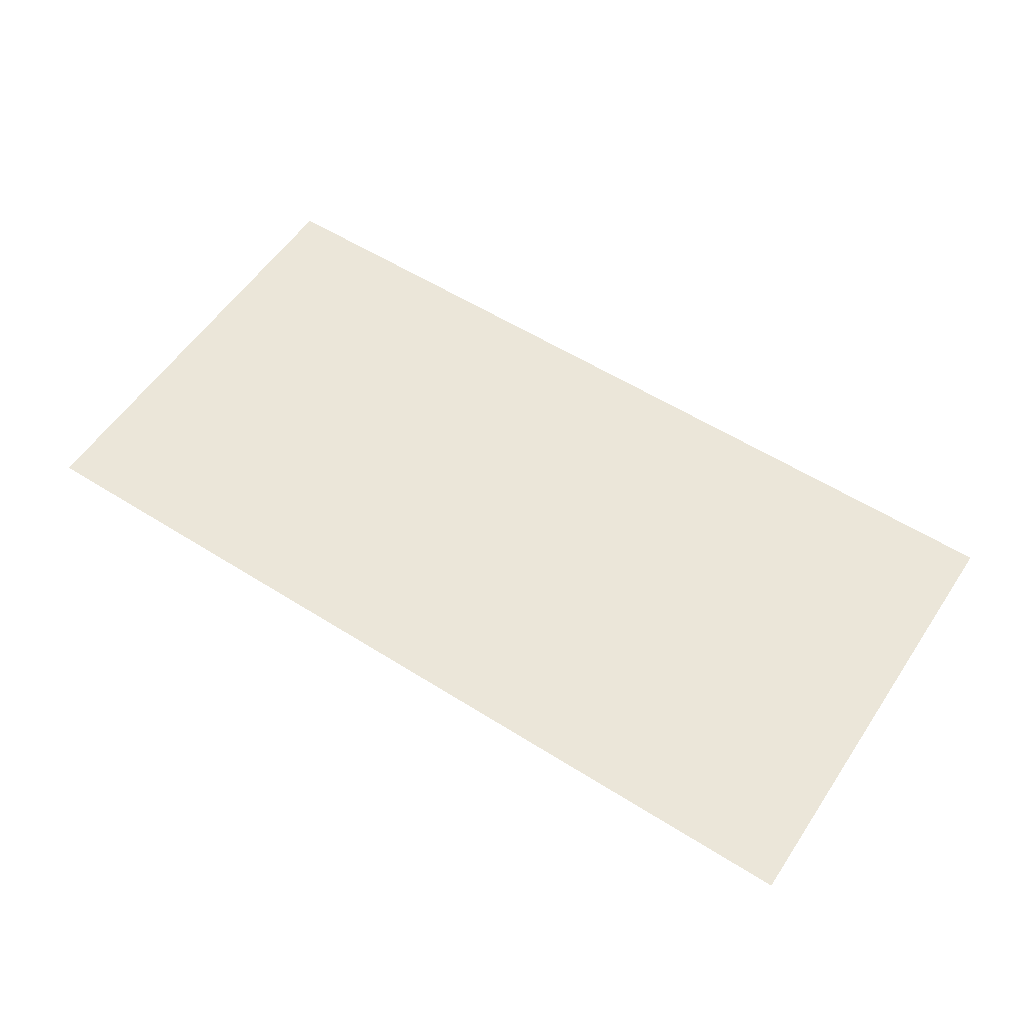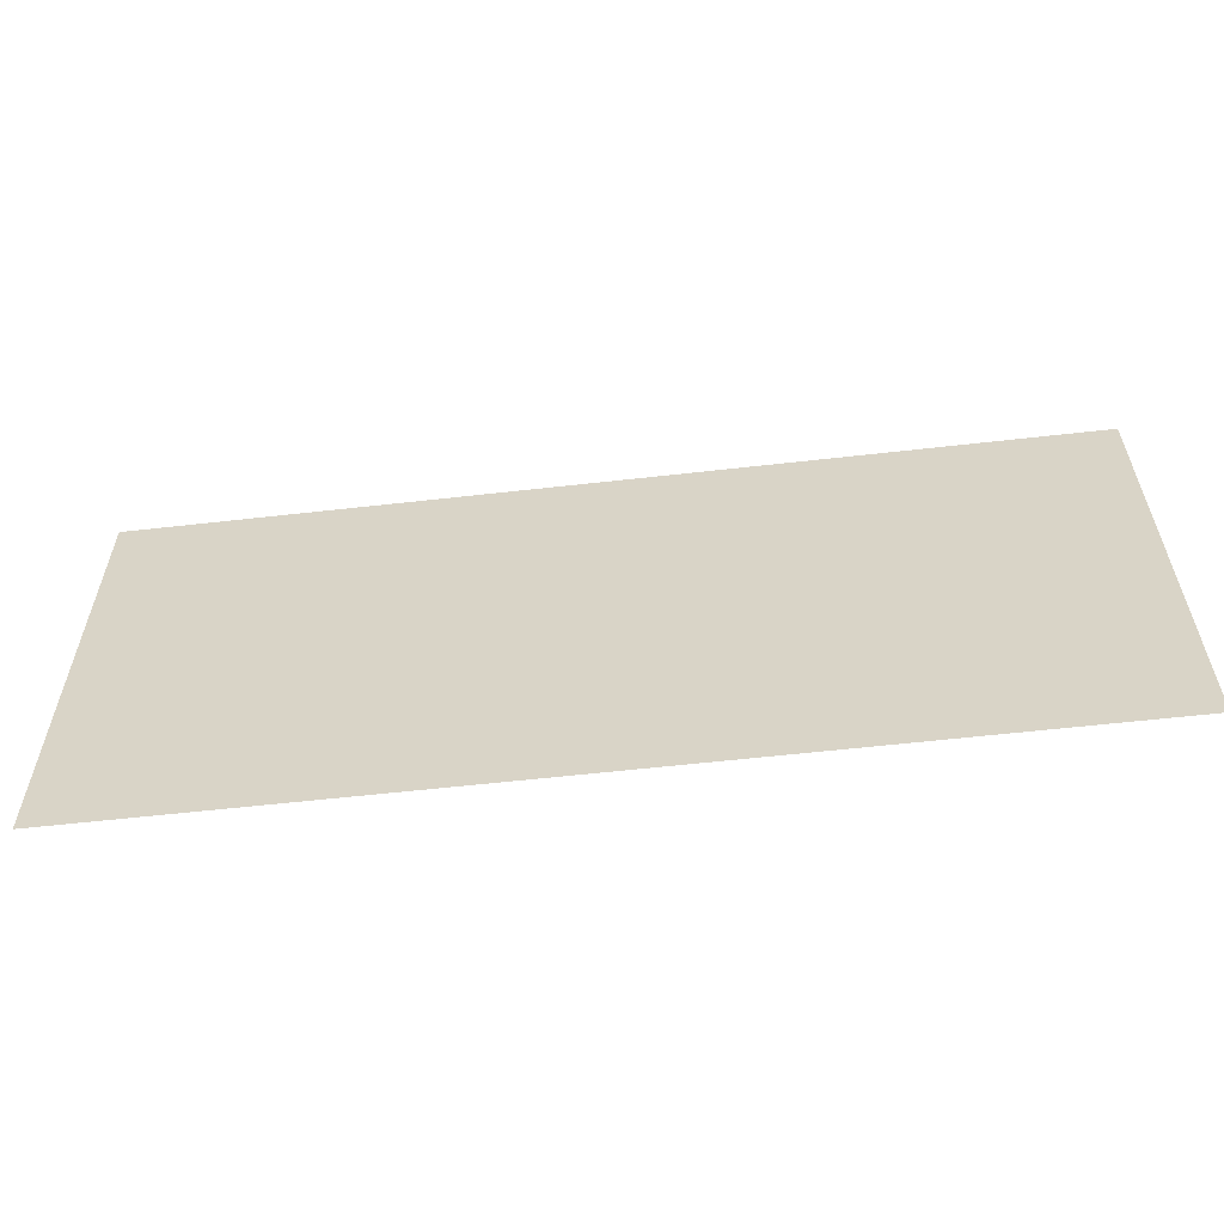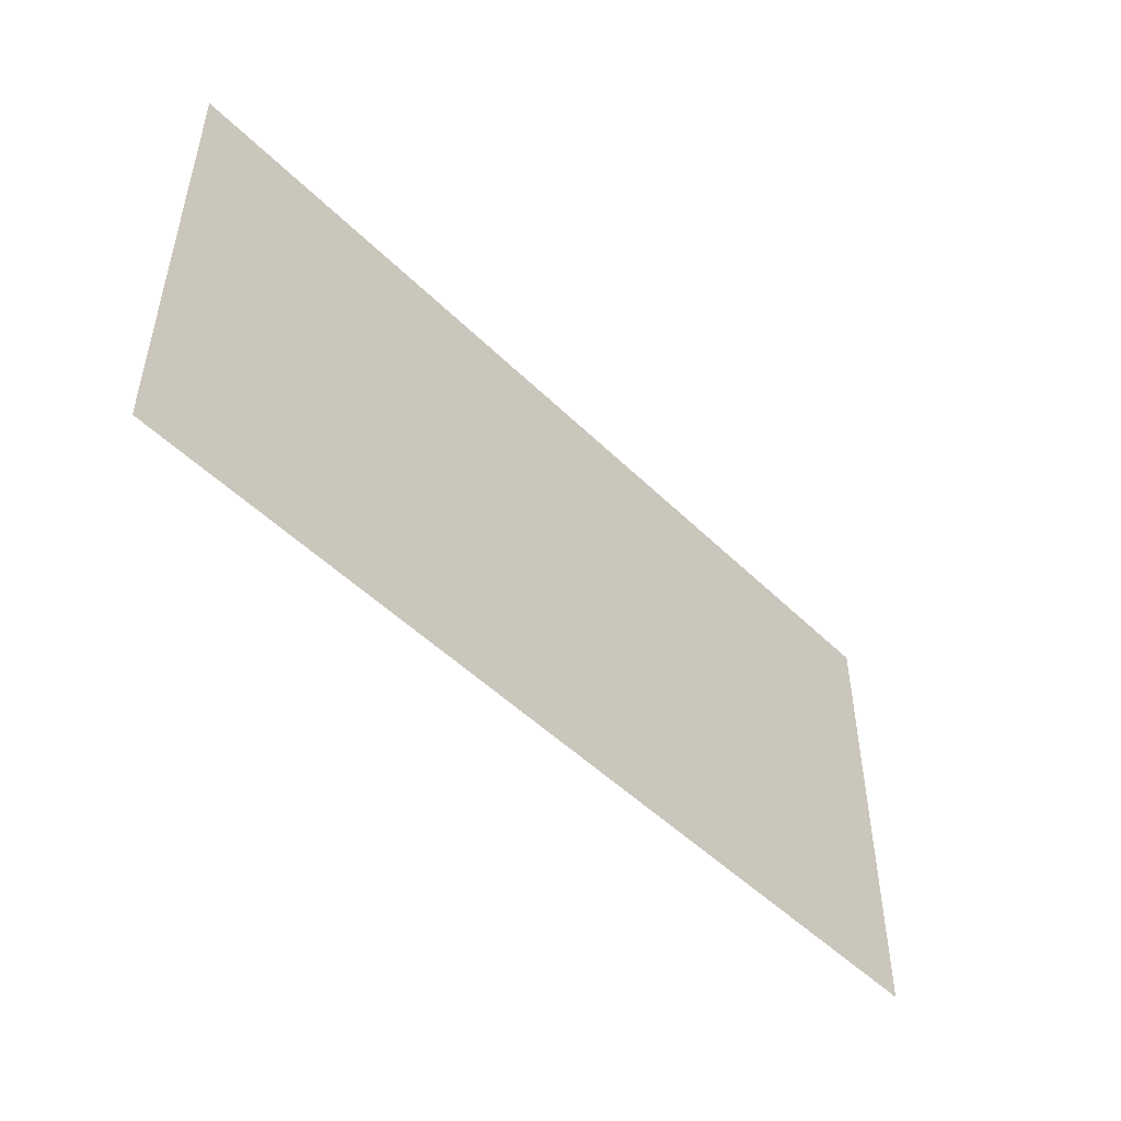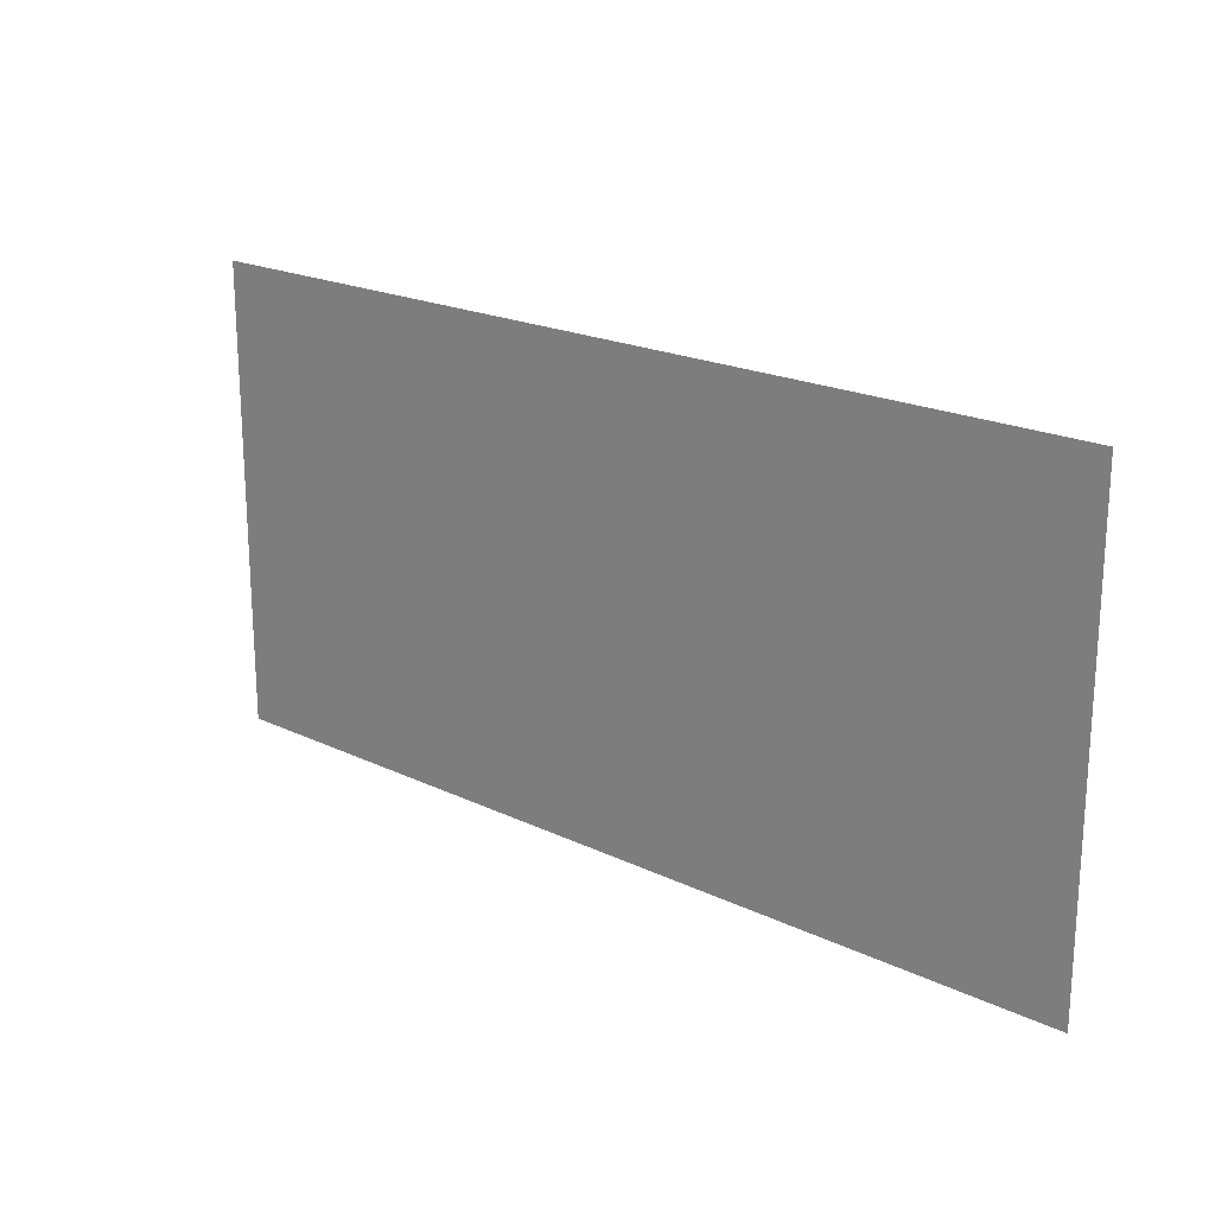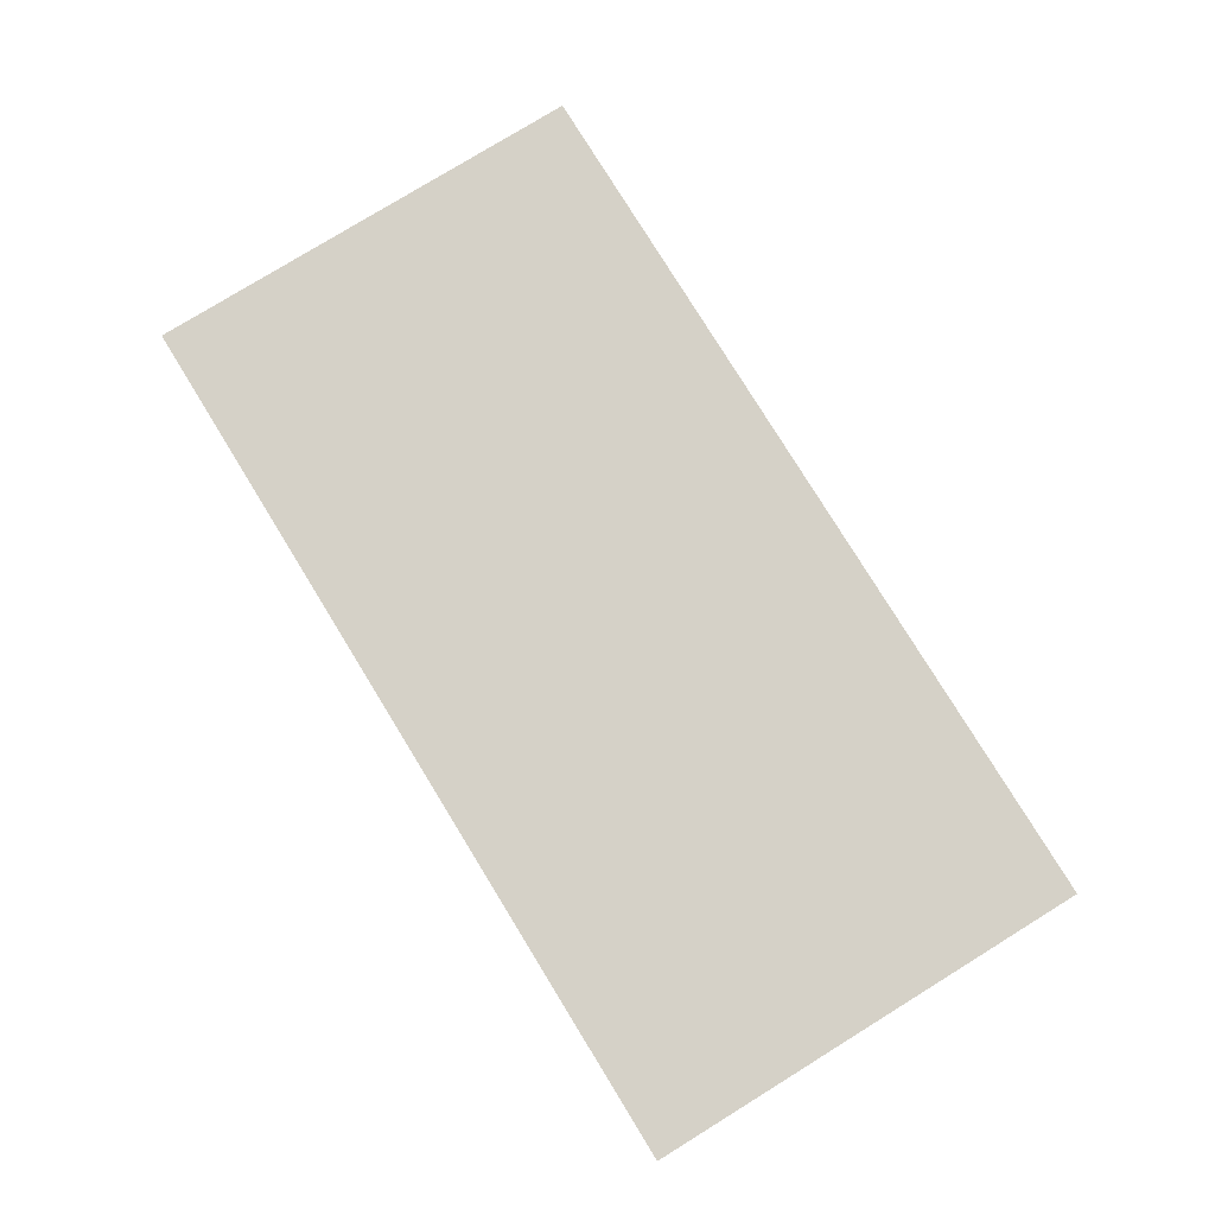
<metadata>
{"format":"obj","ext":"obj","renderer":"f3d","projection":"perspective","resolution":1024,"background":"white","views":[{"elev":56.4,"azim":-146.6,"up":"+Z"},{"elev":-58.6,"azim":6.7,"up":"+Y"},{"elev":-49.3,"azim":132.7,"up":"+Y"},{"elev":20.4,"azim":-138.9,"up":"+Y"},{"elev":79.0,"azim":-121.6,"up":"+Z"}]}
</metadata>
<code>
v 0 0 0
v 1 0 0
v 2 0 0
v 0.5 0.5 0
v 1.5 0.5 0
v 0 1 0
v 1 1 0
v 2 1 0
f 1 2 4
f 2 3 5
f 1 4 6
f 4 2 5
f 5 3 8
f 6 4 7
f 7 4 5
f 7 5 8

</code>
